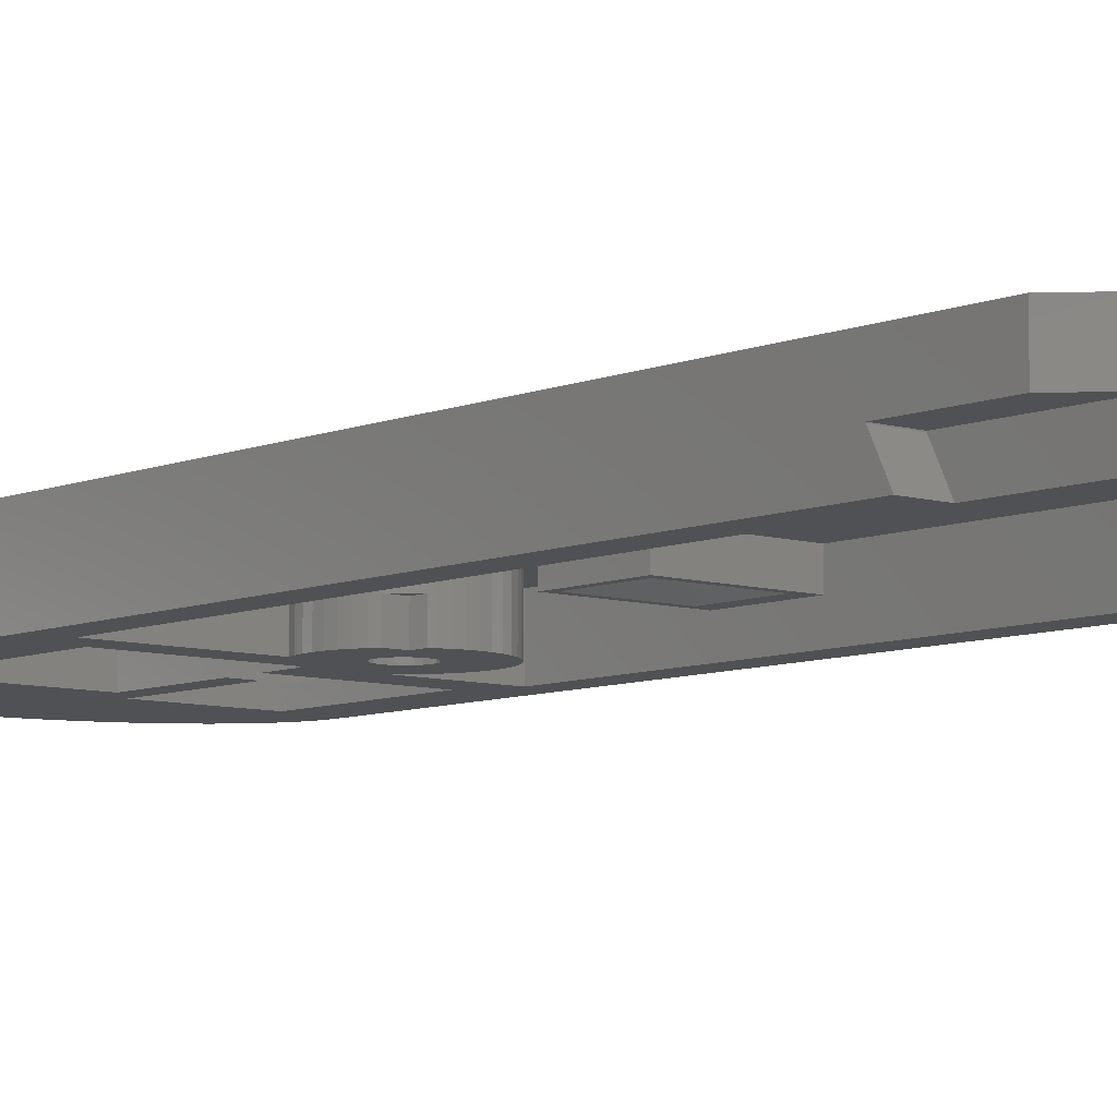
<metadata>
{"format":"stl","ext":"stl","renderer":"f3d","projection":"perspective","resolution":1024,"background":"white","views":[{"elev":-7.7,"azim":-40.7,"up":"+Z"}]}
</metadata>
<code>
# stl→obj: 414 verts, 844 faces
v -10.9 64.41 1
v -9.233 66.01 1
v -9.853 65.5 1
v -11.19 64 1
v 10.84 64.48 1
v 10.34 65.04 1
v -10.41 64.97 1
v 11.19 64 1
v -8.553 66.48 1
v 9.778 65.57 1
v -7.817 66.91 1
v 9.15 66.07 1
v -7.03 67.3 1
v 8.463 66.53 1
v -6.198 67.65 1
v 7.72 66.96 1
v -5.324 67.95 1
v 6.927 67.35 1
v -4.416 68.21 1
v 6.089 67.69 1
v -3.48 68.42 1
v 5.211 67.99 1
v -2.52 68.58 1
v 4.299 68.24 1
v -1.544 68.69 1
v 3.358 68.44 1
v -0.5579 68.74 1
v 2.396 68.6 1
v 0.4318 68.75 1
v 1.419 68.7 1
v 11.19 64 -1.5
v -11.19 64 -1.5
v 11.26 63.9 -1.5
v -11.65 63.21 -1.5
v -11.92 62.59 -1.5
v -12.1 62 -1.5
v 12.09 62.04 -1.5
v 11.89 62.67 -1.5
v -11.31 63.82 -1.5
v 11.62 63.29 -1.5
v 12.1 62 -1.5
v -12.1 62 1
v 12.1 62 1
v -12.22 61.31 1
v -12.22 61.31 -3.5
v -12.25 60.75 -3.5
v -12.11 61.96 1
v -12.11 61.96 -3.5
v -10.41 64.97 -3.5
v -10.9 64.41 -3.5
v -9.853 65.5 -3.5
v -9.233 66.01 -3.5
v -8.553 66.48 -3.5
v -7.817 66.91 -3.5
v -7.03 67.3 -3.5
v -6.198 67.65 -3.5
v -5.324 67.95 -3.5
v -4.416 68.21 -3.5
v -3.48 68.42 -3.5
v -2.52 68.58 -3.5
v -1.544 68.69 -3.5
v -0.5579 68.74 -3.5
v 0.4318 68.75 -3.5
v 1.419 68.7 -3.5
v 2.396 68.6 -3.5
v 3.358 68.44 -3.5
v 4.299 68.24 -3.5
v 5.211 67.99 -3.5
v 6.089 67.69 -3.5
v 7.72 66.96 -3.5
v 6.927 67.35 -3.5
v 8.463 66.53 -3.5
v 9.15 66.07 -3.5
v 9.778 65.57 -3.5
v 10.34 65.04 -3.5
v 10.84 64.48 -3.5
v 12.25 60.75 1
v 12.25 60.75 -3.5
v 12.21 61.4 -3.5
v 11.26 63.9 -3.5
v 11.62 63.29 -3.5
v 11.89 62.67 -3.5
v 12.21 61.4 1
v 12.09 62.04 -3.5
v -11.92 62.59 -3.5
v -11.65 63.21 -3.5
v -11.31 63.82 -3.5
v -12.25 60.75 1
v 12.25 60 1
v -12.25 60 1
v 2 60 -1.5
v 9 60 -2.5
v 2 60 -3.5
v 9 60 -3.5
v -12.25 60 -1.5
v 12.25 60 -2.5
v 9 58 -2.5
v 12.25 58 -2.5
v 2 58 -1.5
v -12.25 58 -1.5
v -12.25 58 1
v 12.25 58 1
v 9 58 -1.5
v -12.25 56 1
v 12.25 56 1
v 9 56 -1.5
v 2 56 -1.5
v -12.25 56 -1.5
v 12.25 56 -2.5
v 9 56 -2.5
v 9 54 -2.5
v 12.25 54 -2.5
v -12.25 54 -1.5
v 2 54 -1.5
v -12.25 54 1
v 12.25 54 1
v 9 54 -1.5
v -12.25 52 1
v 12.25 52 1
v 9 52 -1.5
v 2 52 -1.5
v 9 52 -2.5
v 9 50 -3.5
v 9 50 -2.5
v 12.25 52 -2.5
v 12.25 50 -2.5
v -12.25 52 -1.5
v -12.25 50 -1.5
v 2 50 -1.5
v 2 52 -3.5
v 2 50 -1.7
v 2 52 -1.7
v 0.5 52 -1.7
v 0.5 52 -3.5
v 0.5 58.5 -3.5
v 0.5 58.5 -1.7
v -8.5 58.5 -1.7
v -8.5 58.5 -3.5
v -8.5 47.5 -1.7
v -8.5 47.5 -3.5
v 0.06351 47.5 -1.7
v 0.06351 47.5 -3.5
v 0.5 50 -1.7
v 0.5 47.71 -1.7
v 0.5 47.71 -3.5
v 0.5 50 -3.5
v -12.25 50 1
v 12.25 50 1
v -12.25 6.495 -3.5
v -12.25 7.471 -1.547
v -12.25 7.471 -1.5
v -12.25 1.75 1
v -12.25 1.75 -1.5
v -10.05 7.471 -1.547
v -10.05 7.471 -1.5
v -10.05 -0.45 -1.5
v -10.05 6.495 -3.5
v -10.05 -0.45 -3.5
v -9.25 -1.25 -3.5
v -9.25 -1.25 1
v 12.25 6.495 -3.5
v 12.25 7.471 -1.547
v 12.25 7.471 -1.5
v 12.25 1.75 1
v 12.25 1.75 -1.5
v 9.25 -1.25 1
v 10.05 -0.45 -1.5
v 9.25 -1.25 -3.5
v 10.05 -0.45 -3.5
v 10.05 6.495 -3.5
v 10.05 7.471 -1.547
v 10.05 7.471 -1.5
v 6.25 -1.25 -5.198e-16
v -6.25 -1.25 -5.198e-16
v -6.25 -1.25 -3.5
v 6.25 -1.25 -3.5
v 6.25 -0.25 -3.5
v 6.25 -0.25 -6.505e-16
v 8.05 -0.25 -3.5
v 8.05 -0.25 -6.505e-16
v 8.05 8.271 -3.5
v 8.05 8.271 -4.337e-16
v 10.25 8.271 -4.337e-16
v 10.25 8.271 -3.5
v -6.25 -0.25 -3.5
v -6.25 -0.25 -6.505e-16
v -8.05 -0.25 -3.5
v -8.05 -0.25 -6.505e-16
v -8.05 8.271 -4.337e-16
v -8.05 8.271 -3.5
v -10.25 8.271 -4.337e-16
v -10.25 8.271 -3.5
v -10.25 45.5 -3.5
v -10.25 45.5 2.48e-16
v -1.708 45.5 -3.5
v -1.708 45.5 2.48e-16
v 2.797 44.96 -3.5
v 3.936 47.5 -3.5
v 2.526 40.03 -3.5
v 1.971 40 -3.5
v 2 42.75 -3.5
v 1.416 40.04 -3.5
v 1.922 42.75 -3.5
v 5.894 44.91 -3.5
v 3.24 44.16 -3.5
v 3.162 44.46 -3.5
v 5.995 43.81 -3.5
v 3.24 43.84 -3.5
v 3.071 40.15 -3.5
v 2.234 42.77 -3.5
v 2.532 42.87 -3.5
v 0.8731 40.16 -3.5
v 1.614 42.81 -3.5
v 0.7893 44.31 -3.5
v -1.998 43.87 -3.5
v -1.977 44.42 -3.5
v -1.808 42.77 -3.5
v -1.941 43.31 -3.5
v 4.403 47.2 -3.5
v 4.823 46.83 -3.5
v 5.189 46.41 -3.5
v 3.011 44.73 -3.5
v 5.493 45.95 -3.5
v 5.73 45.45 -3.5
v 5.983 44.37 -3.5
v 3.595 40.33 -3.5
v 0.3517 40.36 -3.5
v 0.119 40.47 -3.5
v 0.119 41.39 -3.5
v 1.33 42.94 -3.5
v 5.93 43.26 -3.5
v 5.789 42.72 -3.5
v 3.162 43.54 -3.5
v 5.575 42.21 -3.5
v 5.292 41.73 -3.5
v 3.011 43.27 -3.5
v 4.945 41.29 -3.5
v 4.541 40.91 -3.5
v 2.797 43.04 -3.5
v 4.088 40.59 -3.5
v -1.601 42.26 -3.5
v 10.25 47.5 -3.5
v -1.325 41.78 -3.5
v -1.035 41.39 -3.5
v 0.7893 43.69 -3.5
v 0.9046 43.4 -3.5
v 1.922 45.25 -3.5
v 0.9046 44.6 -3.5
v 1.089 43.14 -3.5
v 0.75 44 -3.5
v 2.234 45.23 -3.5
v -1.88 44.97 -3.5
v 1.614 45.19 -3.5
v 2.532 45.13 -3.5
v 1.089 44.86 -3.5
v 1.33 45.06 -3.5
v 10.25 47.5 2.168e-16
v 3.936 47.5 2.168e-16
v 4.823 46.83 2.168e-16
v 5.189 46.41 2.168e-16
v 5.493 45.95 2.168e-16
v 5.73 45.45 2.168e-16
v 5.894 44.91 2.168e-16
v 5.983 44.37 2.168e-16
v 5.995 43.81 2.168e-16
v 5.93 43.26 2.168e-16
v 5.789 42.72 2.168e-16
v 5.575 42.21 2.168e-16
v 5.292 41.73 2.168e-16
v 4.945 41.29 2.168e-16
v 4.541 40.91 2.168e-16
v 4.088 40.59 2.168e-16
v 3.595 40.33 2.168e-16
v 3.071 40.15 2.168e-16
v 2.526 40.03 2.168e-16
v 1.971 40 2.168e-16
v 1.416 40.04 2.168e-16
v 0.8731 40.16 2.168e-16
v 0.3517 40.36 2.168e-16
v -1.601 42.26 2.168e-16
v -1.808 42.77 2.168e-16
v -1.941 43.31 2.168e-16
v -1.998 43.87 2.168e-16
v -1.977 44.42 2.168e-16
v -1.88 44.97 2.168e-16
v -0.9842 41.34 2.168e-16
v -1.325 41.78 2.168e-16
v -1.035 41.39 -1.7
v -0.9842 41.34 -1.7
v -0.586 40.95 -1.7
v -0.586 40.95 2.168e-16
v -0.1378 40.62 -1.7
v 0.119 40.47 -1.7
v -0.1378 40.62 2.168e-16
v 4.403 47.2 2.168e-16
v 0.119 41.39 -1.7
v 0.7893 43.69 -1.5
v 0.9046 43.4 -1.5
v 1.089 43.14 -1.5
v 1.33 42.94 -1.5
v 1.614 42.81 -1.5
v 1.922 42.75 -1.5
v 2.234 42.77 -1.5
v 2.532 42.87 -1.5
v 2.797 43.04 -1.5
v 3.011 43.27 -1.5
v 3.162 43.54 -1.5
v 3.24 43.84 -1.5
v 3.24 44.16 -1.5
v 3.162 44.46 -1.5
v 3.011 44.73 -1.5
v 2.797 44.96 -1.5
v 2.532 45.13 -1.5
v 2.234 45.23 -1.5
v 2 45.25 -1.5
v 1.614 45.19 -1.5
v 1.33 45.06 -1.5
v 1.089 44.86 -1.5
v 0.9046 44.6 -1.5
v 0.7893 44.31 -1.5
v 0.75 44 -1.5
v 1.922 45.25 -1.5
v 2.434 46.46 -1.5
v 2 46.5 -1.5
v 1.566 46.46 -1.5
v 1.145 46.35 -1.5
v 2.855 46.35 -1.5
v 4.5 44 -1.5
v 4.462 44.43 -1.5
v 3.25 46.17 -1.5
v -0.3492 44.86 -1.5
v -0.3492 43.14 -1.5
v -0.1651 42.75 -1.5
v 4.462 43.57 -1.5
v 4.165 45.25 -1.5
v 0.75 46.17 -1.5
v 0.08489 45.61 -1.5
v -0.1651 45.25 -1.5
v -0.462 43.57 -1.5
v 0.08489 42.39 -1.5
v 2.855 41.65 -1.5
v 4.165 42.75 -1.5
v 4.349 43.14 -1.5
v 4.349 44.86 -1.5
v 3.915 45.61 -1.5
v 3.607 45.92 -1.5
v 0.393 45.92 -1.5
v -0.462 44.43 -1.5
v -0.5 44 -1.5
v 1.566 41.54 -1.5
v 2 41.5 -1.5
v 2.434 41.54 -1.5
v 3.915 42.39 -1.5
v 0.393 42.08 -1.5
v 0.75 41.83 -1.5
v 1.145 41.65 -1.5
v 3.25 41.83 -1.5
v 3.607 42.08 -1.5
v 1.566 41.54 1
v 2 41.5 1
v 1.145 41.65 1
v 0.75 41.83 1
v 0.393 42.08 1
v 0.08489 42.39 1
v -0.1651 42.75 1
v -0.3492 43.14 1
v -0.462 43.57 1
v -0.5 44 1
v -0.462 44.43 1
v -0.3492 44.86 1
v -0.1651 45.25 1
v 0.08489 45.61 1
v 0.393 45.92 1
v 0.75 46.17 1
v 1.145 46.35 1
v 1.566 46.46 1
v 2.434 46.46 1
v 2 46.5 1
v 2.855 46.35 1
v 3.25 46.17 1
v 3.607 45.92 1
v 3.915 45.61 1
v 4.165 45.25 1
v 4.349 44.86 1
v 4.462 44.43 1
v 4.5 44 1
v 4.462 43.57 1
v 4.349 43.14 1
v 4.165 42.75 1
v 3.915 42.39 1
v 3.607 42.08 1
v 3.25 41.83 1
v 2.855 41.65 1
v 2.434 41.54 1
v 10.25 37.8 5.896e-17
v 2.596 37.8 1.159e-16
v 2.596 32.3 2.64e-17
v 10.25 32.3 -3.058e-17
v 10.25 32.3 -1.7
v 10.25 37.8 -1.7
v 2.596 37.8 -1.7
v 2.596 32.3 -1.7
v 4.596 35.8 1
v 7.596 35.8 1
v 4.596 34.3 1
v 7.596 34.3 1
v 4.596 35.8 -0.2
v 7.596 35.8 -0.2
v 4.596 34.3 -0.2
v 7.596 34.3 -0.2
v 3.096 32.8 -1.7
v 3.096 37.3 -1.7
v 9.096 32.8 -1.7
v 9.096 37.3 -1.7
f 1 2 3
f 4 5 6
f 3 7 1
f 4 8 5
f 4 9 2
f 6 10 4
f 4 11 9
f 10 12 4
f 4 13 11
f 12 14 4
f 4 15 13
f 14 16 4
f 4 17 15
f 16 18 4
f 4 19 17
f 18 20 4
f 4 21 19
f 20 22 4
f 4 23 21
f 22 24 4
f 4 25 23
f 24 26 4
f 4 27 25
f 26 28 4
f 4 29 27
f 28 30 4
f 30 29 4
f 1 4 2
f 31 8 4
f 4 32 31
f 33 34 35
f 36 37 38
f 33 39 34
f 39 33 31
f 38 40 36
f 31 32 39
f 36 41 37
f 40 33 36
f 35 36 33
f 41 36 42
f 42 43 41
f 44 45 46
f 47 48 45
f 7 49 50
f 3 51 49
f 2 52 51
f 9 53 52
f 11 54 53
f 13 55 54
f 56 55 13
f 17 57 56
f 19 58 57
f 21 59 58
f 23 60 59
f 25 61 60
f 27 62 61
f 29 63 62
f 30 64 63
f 28 65 64
f 26 66 65
f 24 67 66
f 22 68 67
f 20 69 68
f 69 20 18
f 16 70 71
f 14 72 70
f 12 73 72
f 10 74 73
f 6 75 74
f 5 76 75
f 77 78 79
f 80 76 31
f 5 8 31
f 31 76 5
f 80 33 40
f 81 40 38
f 82 38 37
f 83 79 41
f 84 37 41
f 41 79 84
f 85 48 36
f 47 42 36
f 36 48 47
f 85 35 34
f 86 34 39
f 1 50 32
f 87 39 32
f 32 50 87
f 32 4 1
f 39 87 86
f 34 86 85
f 36 35 85
f 41 43 83
f 37 84 82
f 38 82 81
f 40 81 80
f 31 33 80
f 79 83 77
f 75 6 5
f 74 10 6
f 73 12 10
f 72 14 12
f 70 16 14
f 71 18 16
f 18 71 69
f 68 22 20
f 67 24 22
f 66 26 24
f 65 28 26
f 64 30 28
f 63 29 30
f 62 27 29
f 61 25 27
f 60 23 25
f 59 21 23
f 58 19 21
f 57 17 19
f 56 15 17
f 13 15 56
f 54 11 13
f 53 9 11
f 52 2 9
f 51 3 2
f 49 7 3
f 50 1 7
f 45 44 47
f 46 88 44
f 83 43 42
f 77 47 44
f 47 77 83
f 42 47 83
f 88 89 77
f 44 88 77
f 88 90 89
f 89 91 92
f 93 94 92
f 92 91 93
f 90 95 91
f 91 89 90
f 92 96 89
f 96 92 97
f 97 98 96
f 99 91 95
f 95 100 99
f 101 102 99
f 102 103 99
f 98 97 103
f 103 102 98
f 99 100 101
f 101 104 105
f 105 102 101
f 99 103 106
f 106 107 99
f 104 108 107
f 109 105 106
f 107 105 104
f 107 106 105
f 106 110 109
f 109 110 111
f 111 112 109
f 113 114 107
f 107 108 113
f 115 116 114
f 116 117 114
f 112 111 117
f 117 116 112
f 114 113 115
f 115 118 119
f 119 116 115
f 117 120 121
f 121 114 117
f 94 110 97
f 106 103 97
f 97 110 106
f 94 122 111
f 111 110 94
f 117 111 122
f 122 120 117
f 123 124 122
f 122 94 123
f 97 92 94
f 125 122 124
f 124 126 125
f 118 127 121
f 125 119 120
f 121 119 118
f 121 120 119
f 120 122 125
f 127 128 129
f 129 121 127
f 130 107 114
f 93 99 107
f 107 130 93
f 129 131 132
f 93 91 99
f 132 114 121
f 132 121 129
f 114 132 130
f 133 134 130
f 130 132 133
f 135 134 133
f 133 136 135
f 137 138 135
f 135 136 137
f 139 140 138
f 138 137 139
f 140 139 141
f 141 142 140
f 143 144 141
f 139 133 143
f 131 143 133
f 133 132 131
f 137 136 133
f 133 139 137
f 141 139 143
f 145 144 143
f 143 146 145
f 144 145 142
f 142 141 144
f 147 124 129
f 124 123 131
f 131 129 124
f 146 143 131
f 131 123 146
f 148 126 124
f 124 147 148
f 129 128 147
f 46 108 100
f 101 100 108
f 108 104 101
f 46 127 113
f 113 108 46
f 115 113 127
f 127 118 115
f 46 149 128
f 128 150 151
f 128 127 46
f 128 149 150
f 152 147 151
f 151 147 128
f 88 46 95
f 100 95 46
f 151 153 152
f 95 90 88
f 151 150 154
f 154 155 151
f 156 154 157
f 156 155 154
f 157 158 156
f 155 156 153
f 153 151 155
f 157 154 150
f 150 149 157
f 159 160 156
f 152 153 156
f 156 160 152
f 156 158 159
f 161 112 125
f 161 109 112
f 125 126 161
f 161 98 109
f 126 162 161
f 126 163 162
f 164 165 163
f 163 126 164
f 126 148 164
f 112 119 125
f 112 116 119
f 105 109 98
f 98 102 105
f 78 96 98
f 98 161 78
f 77 89 96
f 96 78 77
f 164 166 167
f 168 169 167
f 167 166 168
f 167 165 164
f 167 169 170
f 170 171 167
f 171 172 167
f 172 171 162
f 162 163 172
f 172 163 165
f 165 167 172
f 161 162 171
f 171 170 161
f 168 166 173
f 160 174 173
f 173 166 160
f 159 175 174
f 174 160 159
f 173 176 168
f 177 176 173
f 173 178 177
f 179 177 178
f 178 180 179
f 181 179 180
f 180 182 181
f 182 183 184
f 184 181 182
f 185 186 174
f 174 175 185
f 185 187 188
f 188 186 185
f 189 188 187
f 187 190 189
f 191 189 190
f 190 192 191
f 191 192 193
f 193 194 191
f 195 196 194
f 194 193 195
f 81 82 94
f 93 80 81
f 93 76 80
f 93 75 76
f 93 74 75
f 85 135 138
f 93 73 74
f 138 48 85
f 93 72 73
f 85 86 135
f 93 70 72
f 86 87 135
f 93 71 70
f 87 50 135
f 93 69 71
f 197 145 198
f 199 200 201
f 200 202 203
f 50 49 135
f 93 68 69
f 93 56 57
f 197 142 145
f 204 205 206
f 207 208 205
f 209 210 211
f 203 201 200
f 202 212 213
f 49 51 135
f 93 67 68
f 57 58 93
f 214 215 216
f 214 217 218
f 198 219 197
f 220 221 222
f 223 224 206
f 206 224 204
f 205 225 207
f 211 226 209
f 213 203 202
f 227 228 229
f 227 230 213
f 51 52 135
f 93 66 67
f 58 59 93
f 218 215 214
f 222 197 220
f 222 221 223
f 207 231 208
f 231 232 233
f 234 235 236
f 237 238 239
f 240 211 239
f 201 210 199
f 213 212 227
f 187 158 157
f 46 138 140
f 52 53 135
f 93 65 66
f 59 60 93
f 214 241 217
f 206 222 223
f 233 208 231
f 233 232 234
f 236 235 237
f 239 238 240
f 229 230 227
f 78 242 123
f 157 149 192
f 187 159 158
f 140 193 46
f 135 55 56
f 53 54 135
f 93 64 65
f 60 61 93
f 214 243 241
f 214 229 244
f 204 225 205
f 239 236 237
f 209 199 210
f 229 245 246
f 94 79 78
f 157 190 187
f 149 46 193
f 140 247 195
f 46 45 138
f 54 55 135
f 130 134 135
f 93 63 64
f 61 62 93
f 244 243 214
f 195 248 214
f 236 233 234
f 229 249 230
f 229 250 245
f 142 251 247
f 94 84 79
f 123 242 198
f 193 192 149
f 45 48 138
f 135 93 130
f 62 63 93
f 214 252 195
f 195 247 253
f 240 226 211
f 229 214 250
f 142 254 251
f 94 82 84
f 198 146 123
f 195 193 140
f 94 93 81
f 195 255 248
f 253 256 195
f 246 249 229
f 142 197 254
f 179 181 170
f 198 145 146
f 161 184 242
f 175 159 187
f 56 93 135
f 256 255 195
f 247 140 142
f 170 169 179
f 176 177 179
f 242 78 161
f 170 181 184
f 192 190 157
f 219 220 197
f 179 168 176
f 184 161 170
f 216 252 214
f 123 94 78
f 169 168 179
f 187 185 175
f 242 257 258
f 258 198 242
f 219 198 258
f 259 220 219
f 260 221 220
f 261 223 221
f 262 224 223
f 263 204 224
f 264 225 204
f 265 207 225
f 266 231 207
f 267 232 231
f 268 234 232
f 269 235 234
f 270 237 235
f 271 238 237
f 272 240 238
f 273 226 240
f 274 209 226
f 275 199 209
f 276 200 199
f 277 202 200
f 278 212 202
f 279 227 212
f 280 241 243
f 281 217 241
f 282 218 217
f 283 215 218
f 284 216 215
f 285 252 216
f 285 196 195
f 286 287 288
f 243 244 288
f 288 287 243
f 286 289 290
f 291 290 292
f 227 279 293
f 294 292 293
f 293 279 294
f 293 228 227
f 292 294 291
f 290 291 286
f 288 289 286
f 195 252 285
f 216 284 285
f 215 283 284
f 218 282 283
f 217 281 282
f 241 280 281
f 243 287 280
f 212 278 279
f 202 277 278
f 200 276 277
f 199 275 276
f 209 274 275
f 226 273 274
f 240 272 273
f 238 271 272
f 237 270 271
f 235 269 270
f 234 268 269
f 232 267 268
f 231 266 267
f 207 265 266
f 225 264 265
f 204 263 264
f 224 262 263
f 223 261 262
f 221 260 261
f 220 259 260
f 219 295 259
f 258 295 219
f 229 296 288
f 288 244 229
f 296 229 228
f 228 293 296
f 296 292 290
f 296 293 292
f 290 289 296
f 289 288 296
f 297 245 250
f 298 246 245
f 299 249 246
f 300 230 249
f 301 213 230
f 302 203 213
f 303 210 201
f 201 302 303
f 304 211 210
f 305 239 211
f 306 236 239
f 307 233 236
f 308 208 233
f 309 205 208
f 310 206 205
f 311 222 206
f 312 197 222
f 313 254 197
f 314 251 254
f 251 314 315
f 315 247 251
f 316 253 247
f 317 256 253
f 318 255 256
f 319 248 255
f 320 214 248
f 321 250 214
f 214 320 321
f 248 319 320
f 255 318 319
f 256 317 318
f 253 316 317
f 247 322 316
f 315 322 247
f 254 313 314
f 197 312 313
f 222 311 312
f 206 310 311
f 205 309 310
f 208 308 309
f 233 307 308
f 236 306 307
f 239 305 306
f 211 304 305
f 210 303 304
f 201 203 302
f 213 301 302
f 230 300 301
f 249 299 300
f 246 298 299
f 245 297 298
f 250 321 297
f 323 324 315
f 325 326 316
f 327 323 314
f 324 322 315
f 322 324 325
f 328 329 309
f 313 330 327
f 316 322 325
f 331 320 319
f 332 333 298
f 334 308 307
f 308 334 328
f 335 311 310
f 315 314 323
f 336 317 316
f 337 338 319
f 319 338 331
f 297 339 332
f 340 299 298
f 341 304 303
f 342 343 307
f 309 308 328
f 329 344 310
f 310 344 335
f 345 346 312
f 330 313 312
f 316 326 336
f 347 318 317
f 331 348 320
f 348 349 321
f 339 297 321
f 298 333 340
f 350 302 301
f 351 352 303
f 303 352 341
f 353 306 305
f 306 353 342
f 310 309 329
f 312 311 345
f 314 313 327
f 317 336 347
f 321 320 348
f 298 297 332
f 354 355 300
f 355 356 301
f 301 356 350
f 341 357 304
f 357 358 305
f 307 306 342
f 335 345 311
f 347 337 318
f 321 349 339
f 299 340 354
f 350 351 302
f 305 304 357
f 307 343 334
f 319 318 337
f 301 300 355
f 305 358 353
f 300 299 354
f 312 346 330
f 303 302 351
f 350 359 360
f 356 361 359
f 355 362 361
f 354 363 362
f 340 364 363
f 333 365 364
f 332 366 365
f 339 367 366
f 349 368 367
f 348 369 368
f 331 370 369
f 338 371 370
f 337 372 371
f 347 373 372
f 336 374 373
f 326 375 374
f 325 376 375
f 376 325 324
f 323 377 378
f 327 379 377
f 330 380 379
f 346 381 380
f 345 382 381
f 335 383 382
f 344 384 383
f 329 385 384
f 328 386 385
f 334 387 386
f 343 388 387
f 342 389 388
f 353 390 389
f 358 391 390
f 357 392 391
f 341 393 392
f 352 394 393
f 351 360 394
f 394 352 351
f 393 341 352
f 392 357 341
f 391 358 357
f 390 353 358
f 389 342 353
f 388 343 342
f 387 334 343
f 386 328 334
f 385 329 328
f 384 344 329
f 383 335 344
f 382 345 335
f 381 346 345
f 380 330 346
f 379 327 330
f 377 323 327
f 378 324 323
f 324 378 376
f 375 326 325
f 374 336 326
f 373 347 336
f 372 337 347
f 371 338 337
f 370 331 338
f 369 348 331
f 368 349 348
f 367 339 349
f 366 332 339
f 365 333 332
f 364 340 333
f 363 354 340
f 362 355 354
f 361 356 355
f 359 350 356
f 360 351 350
f 395 266 265
f 257 264 263
f 265 257 395
f 265 264 257
f 263 262 257
f 395 267 266
f 395 269 268
f 395 271 270
f 191 194 280
f 257 260 259
f 262 261 257
f 270 269 395
f 395 396 273
f 291 396 397
f 194 281 280
f 194 284 283
f 194 196 285
f 259 295 257
f 268 267 395
f 396 274 273
f 191 286 291
f 194 282 281
f 285 284 194
f 261 260 257
f 273 272 395
f 396 279 278
f 191 287 286
f 283 282 194
f 272 271 395
f 396 276 275
f 278 277 396
f 396 291 294
f 397 398 189
f 280 287 191
f 275 274 396
f 294 279 396
f 182 186 189
f 397 191 291
f 277 276 396
f 189 398 182
f 295 258 257
f 398 183 182
f 178 173 174
f 182 180 178
f 186 188 189
f 178 186 182
f 174 186 178
f 189 191 397
f 242 184 399
f 183 398 399
f 257 242 400
f 399 184 183
f 399 400 242
f 400 395 257
f 396 395 400
f 400 401 396
f 402 397 396
f 396 401 402
f 397 402 399
f 399 398 397
f 147 368 369
f 147 366 367
f 152 365 366
f 148 383 384
f 147 370 371
f 367 368 147
f 152 364 365
f 359 361 152
f 403 388 389
f 404 148 386
f 148 382 383
f 148 380 381
f 148 378 377
f 147 374 375
f 371 372 147
f 366 147 152
f 152 160 359
f 160 166 360
f 394 405 403
f 403 390 391
f 403 387 388
f 148 385 386
f 381 382 148
f 377 379 148
f 147 376 378
f 147 373 374
f 369 370 147
f 152 362 363
f 360 359 160
f 394 166 405
f 389 390 403
f 384 385 148
f 378 148 147
f 372 373 147
f 361 362 152
f 403 392 393
f 403 386 387
f 379 380 148
f 363 364 152
f 391 392 403
f 375 376 147
f 403 393 394
f 405 166 164
f 386 403 404
f 164 406 405
f 394 360 166
f 404 406 148
f 406 164 148
f 403 407 408
f 408 404 403
f 403 405 409
f 409 407 403
f 405 406 410
f 410 409 405
f 411 412 407
f 407 409 411
f 402 411 413
f 402 401 412
f 412 411 402
f 401 400 414
f 400 399 413
f 414 412 401
f 413 399 402
f 413 414 400
f 404 408 410
f 410 406 404
f 412 414 408
f 408 407 412
f 414 413 410
f 410 408 414
f 411 409 410
f 410 413 411

</code>
